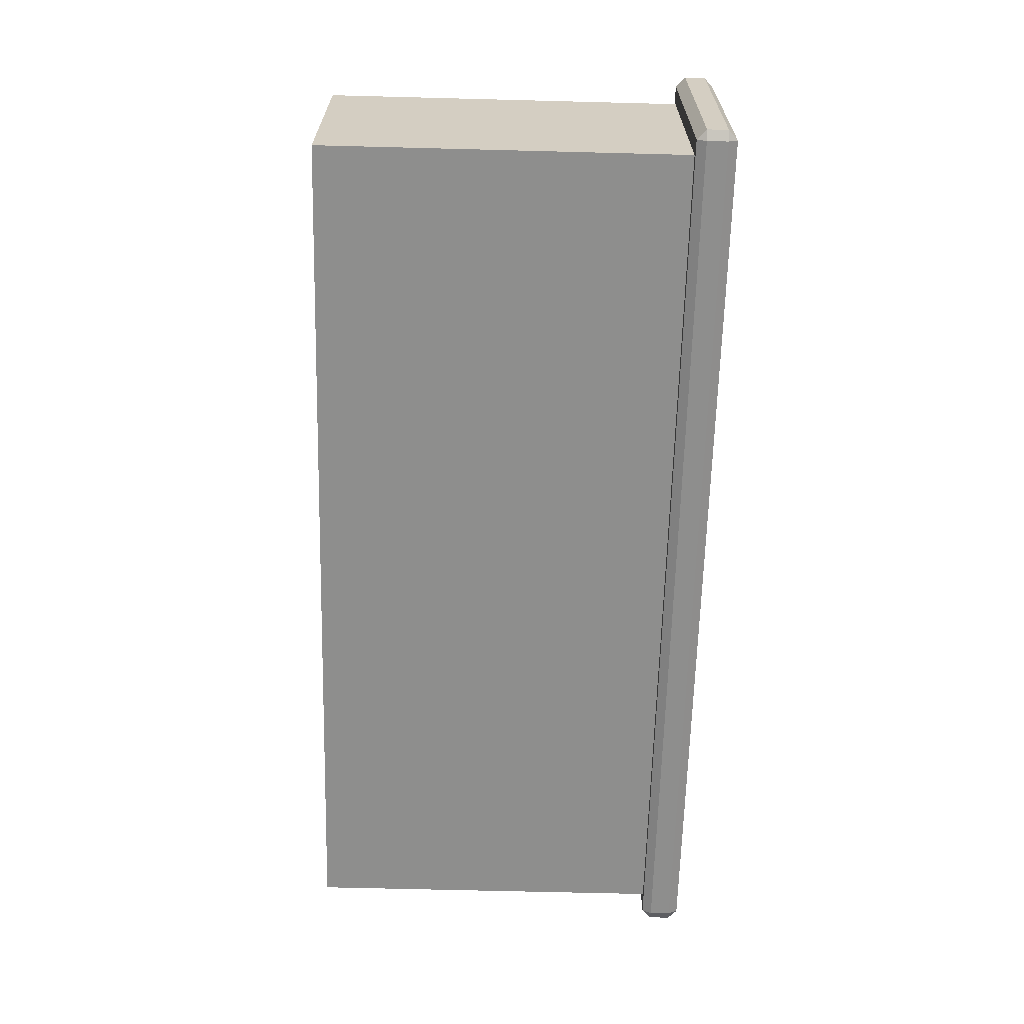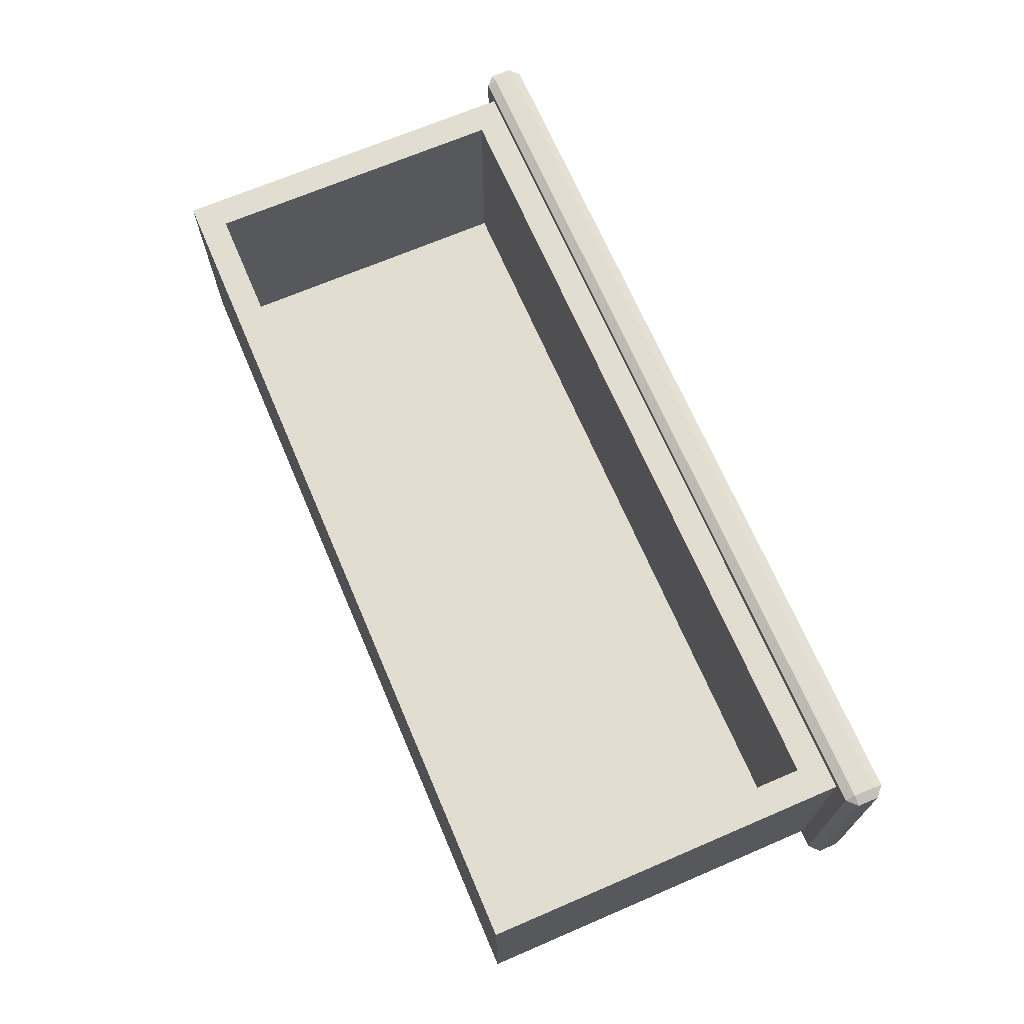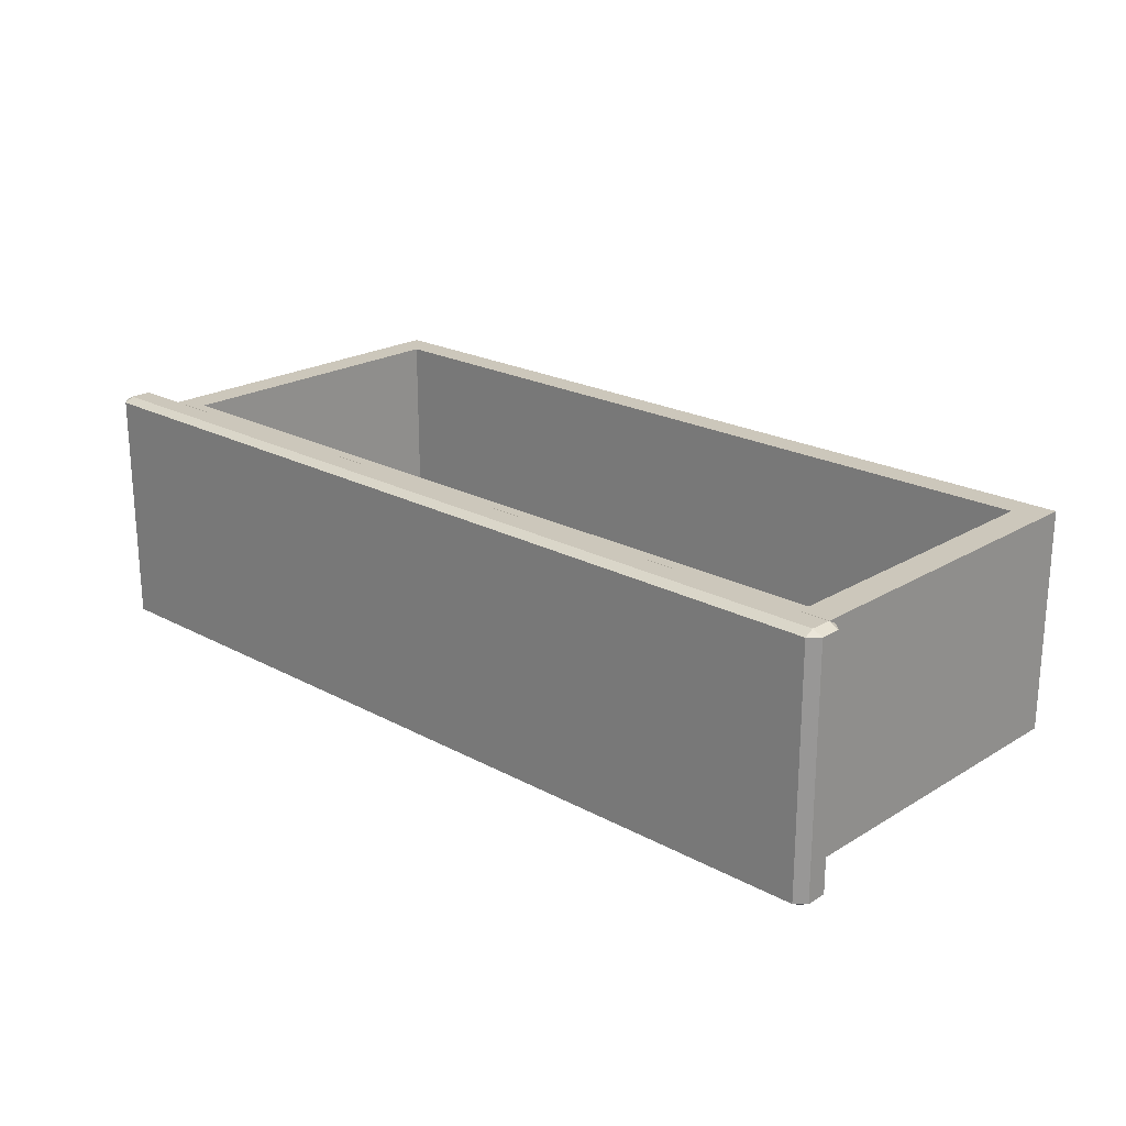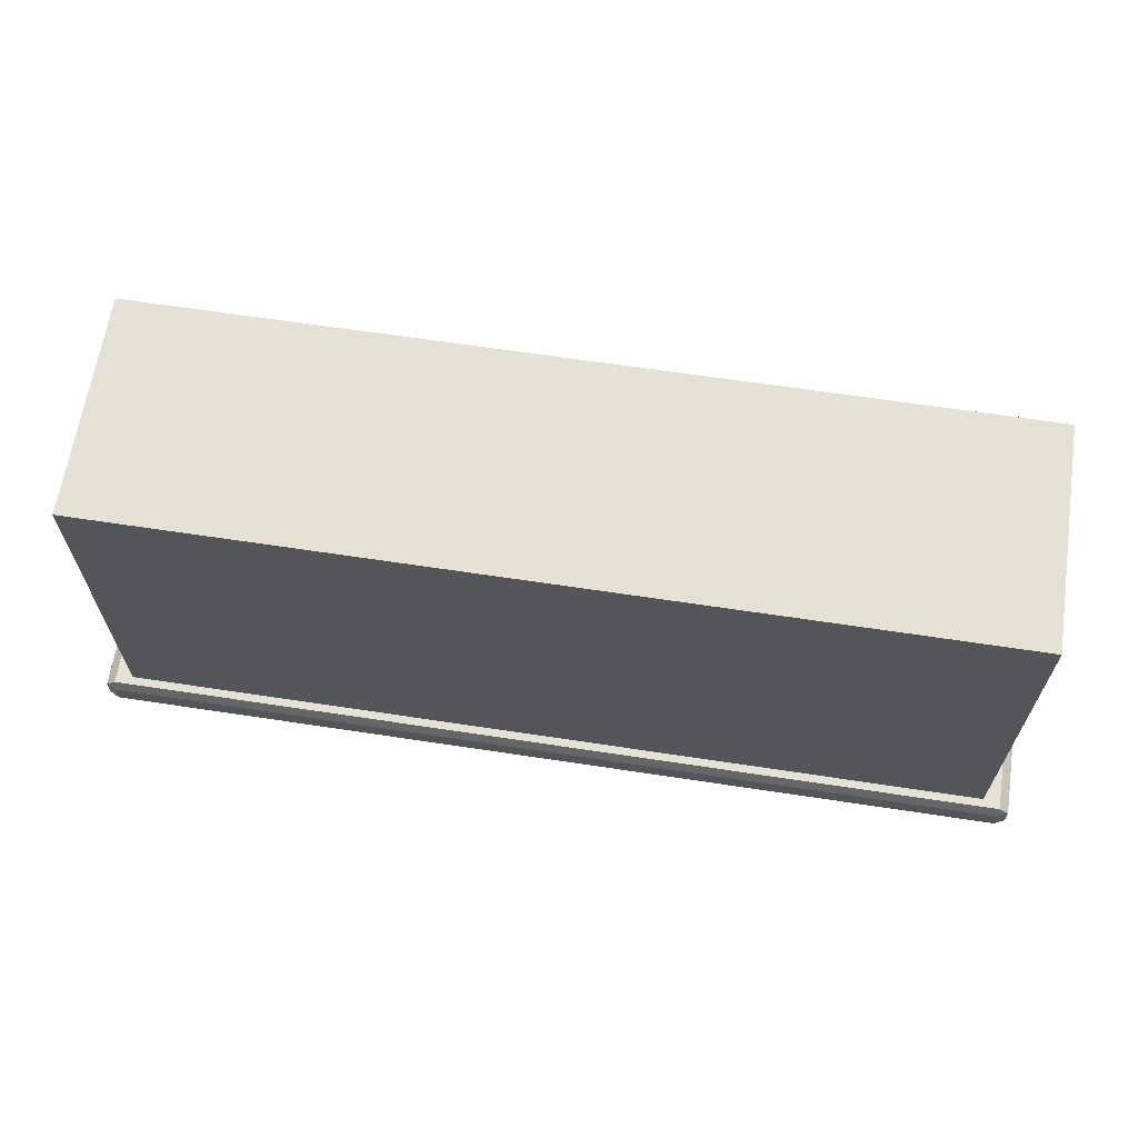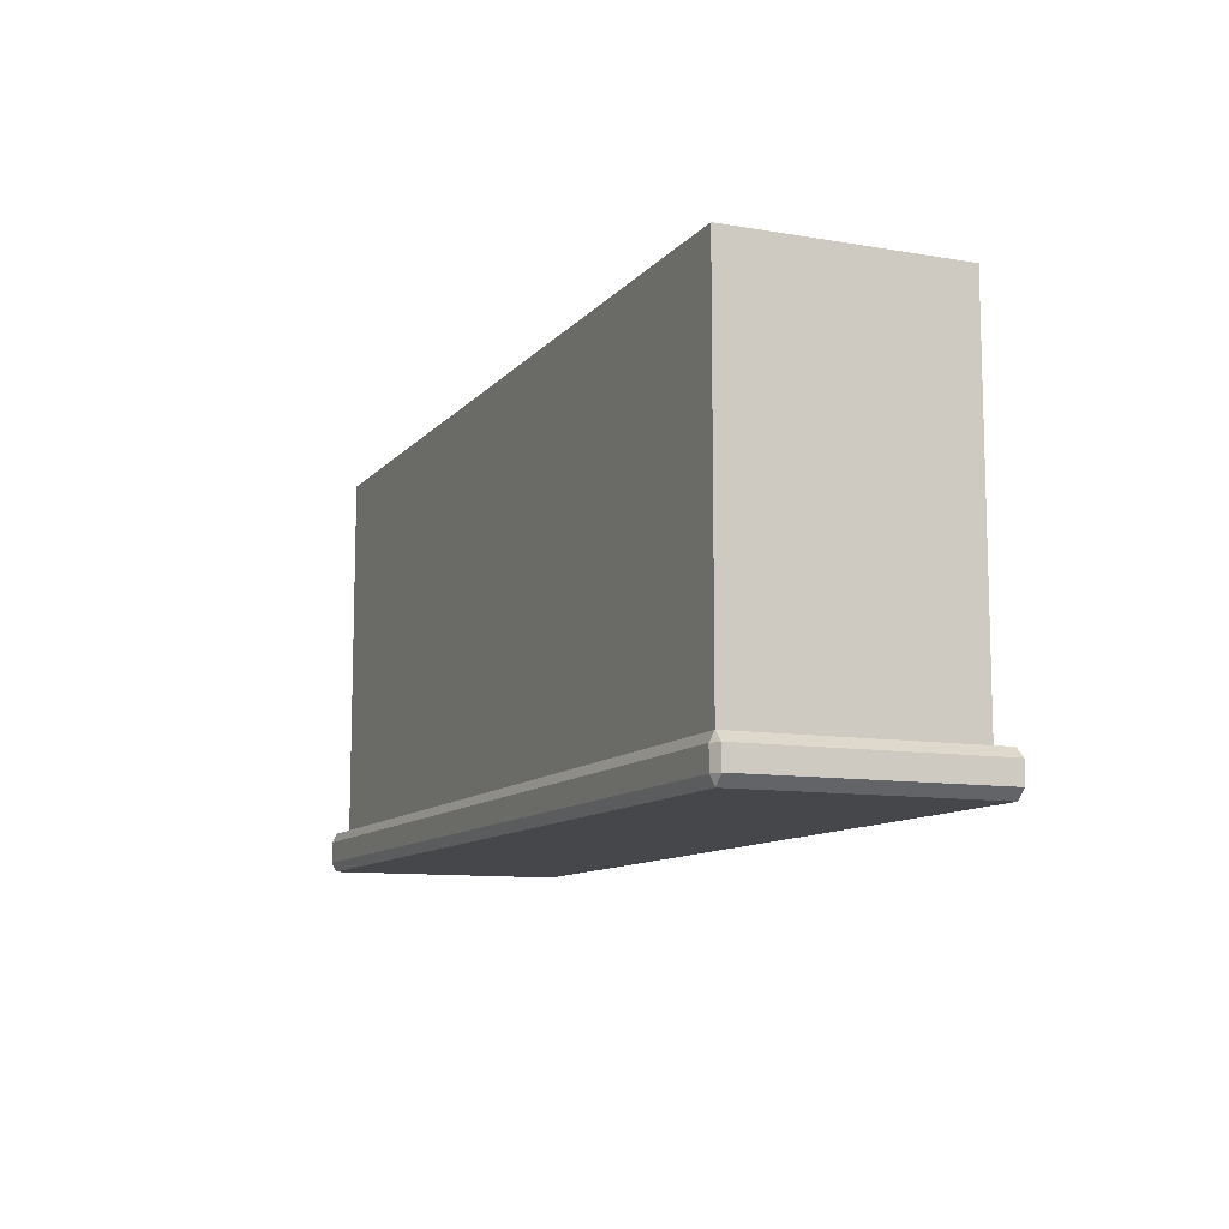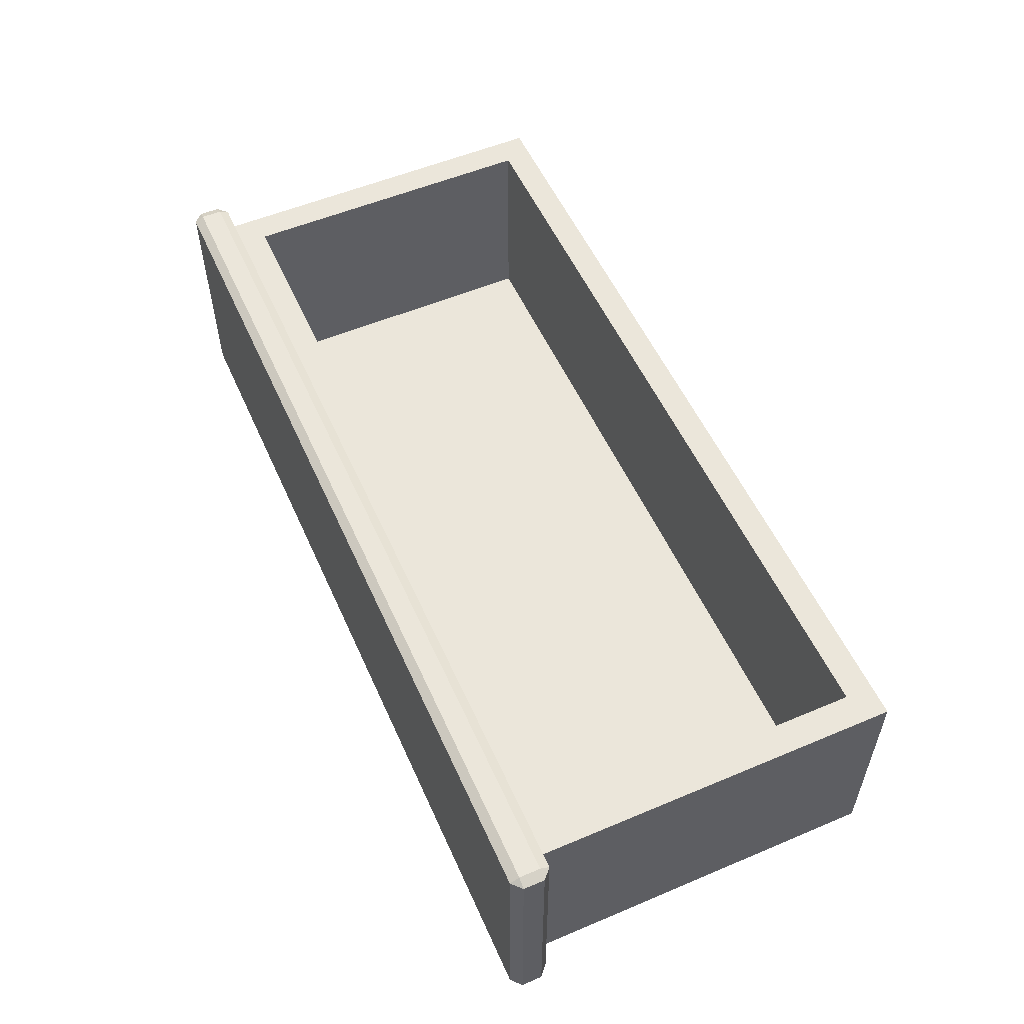
<metadata>
{"format":"obj","ext":"obj","renderer":"f3d","projection":"perspective","resolution":1024,"background":"white","views":[{"elev":-64.9,"azim":-91.5,"up":"+Z"},{"elev":68.9,"azim":-113.2,"up":"+Z"},{"elev":21.7,"azim":43.4,"up":"+Z"},{"elev":64.6,"azim":-171.3,"up":"+Y"},{"elev":-10.4,"azim":-113.2,"up":"+Y"},{"elev":54.8,"azim":66.0,"up":"+Z"}]}
</metadata>
<code>
o DrawermeshDresserDrawer_220_4_4_GeomSubset_1
v 0.4493 -0.2527 -0.6509
v -0.4368 -0.2527 -0.6509
v -0.4368 -0.2527 -0.3925
v 0.4493 -0.2527 -0.3925
v -0.5043 -0.2156 -0.3912
v -0.5043 -0.2388 -0.3912
v -0.5043 -0.2388 -0.6577
v -0.5043 -0.2156 -0.6577
v 0.523 -0.2156 -0.6577
v 0.523 -0.2388 -0.6577
v 0.523 -0.2388 -0.3912
v 0.523 -0.2156 -0.3912
v 0.5119 -0.2491 -0.6577
v -0.4932 -0.2491 -0.6577
v -0.4932 -0.2491 -0.3912
v 0.5119 -0.2491 -0.3912
v 0.5119 -0.2156 -0.3859
v 0.5119 -0.2388 -0.3859
v -0.4932 -0.2388 -0.3859
v -0.4932 -0.2156 -0.3859
v 0.4596 0.1719 -0.4003
v 0.4596 0.1719 -0.6328
v -0.4409 0.1719 -0.6328
v -0.4409 0.1719 -0.4003
v -0.4932 -0.2156 -0.663
v -0.4932 -0.2388 -0.663
v 0.5119 -0.2388 -0.663
v 0.5119 -0.2156 -0.663
v -0.4932 -0.2053 -0.3912
v 0.5119 -0.2053 -0.3912
v -0.4932 -0.2053 -0.6577
v 0.5119 -0.2053 -0.6577
v 0.493 -0.2053 -0.4003
v -0.4744 -0.2053 -0.4003
v 0.493 -0.2053 -0.6486
v -0.4744 -0.2053 -0.6486
v 0.493 0.2031 -0.6486
v 0.493 0.2031 -0.4003
v -0.4744 0.2031 -0.4003
v -0.4744 0.2031 -0.6486
v -0.4409 -0.1742 -0.6328
v -0.4409 -0.1742 -0.4003
v 0.4596 -0.1742 -0.4003
v 0.4596 -0.1742 -0.6328
f 5 7 6
f 5 8 7
f 9 11 10
f 9 12 11
f 13 15 14
f 13 16 15
f 17 19 18
f 17 20 19
f 21 23 22
f 21 24 23
f 25 27 26
f 25 28 27
f 20 29 5
f 17 12 30
f 8 31 25
f 28 32 9
f 18 16 11
f 19 6 15
f 7 26 14
f 27 10 13
f 30 20 17
f 30 29 20
f 29 8 5
f 29 31 8
f 28 31 32
f 28 25 31
f 12 32 30
f 12 9 32
f 18 15 16
f 18 19 15
f 6 14 15
f 6 7 14
f 13 26 27
f 13 14 26
f 16 10 11
f 16 13 10
f 5 19 20
f 5 6 19
f 11 17 18
f 11 12 17
f 25 7 8
f 25 26 7
f 9 27 28
f 9 10 27
f 33 29 30
f 33 34 29
f 35 33 30
f 35 30 32
f 34 31 29
f 34 36 31
f 36 32 31
f 36 35 32
f 37 39 38
f 37 40 39
f 36 39 40
f 36 34 39
f 35 40 37
f 35 36 40
f 33 37 38
f 33 35 37
f 24 41 23
f 24 42 41
f 43 34 33
f 43 42 34
f 21 43 33
f 21 33 38
f 24 38 39
f 24 21 38
f 42 24 39
f 42 39 34
f 41 22 23
f 41 44 22
f 42 44 41
f 42 43 44
f 43 22 44
f 43 21 22

</code>
